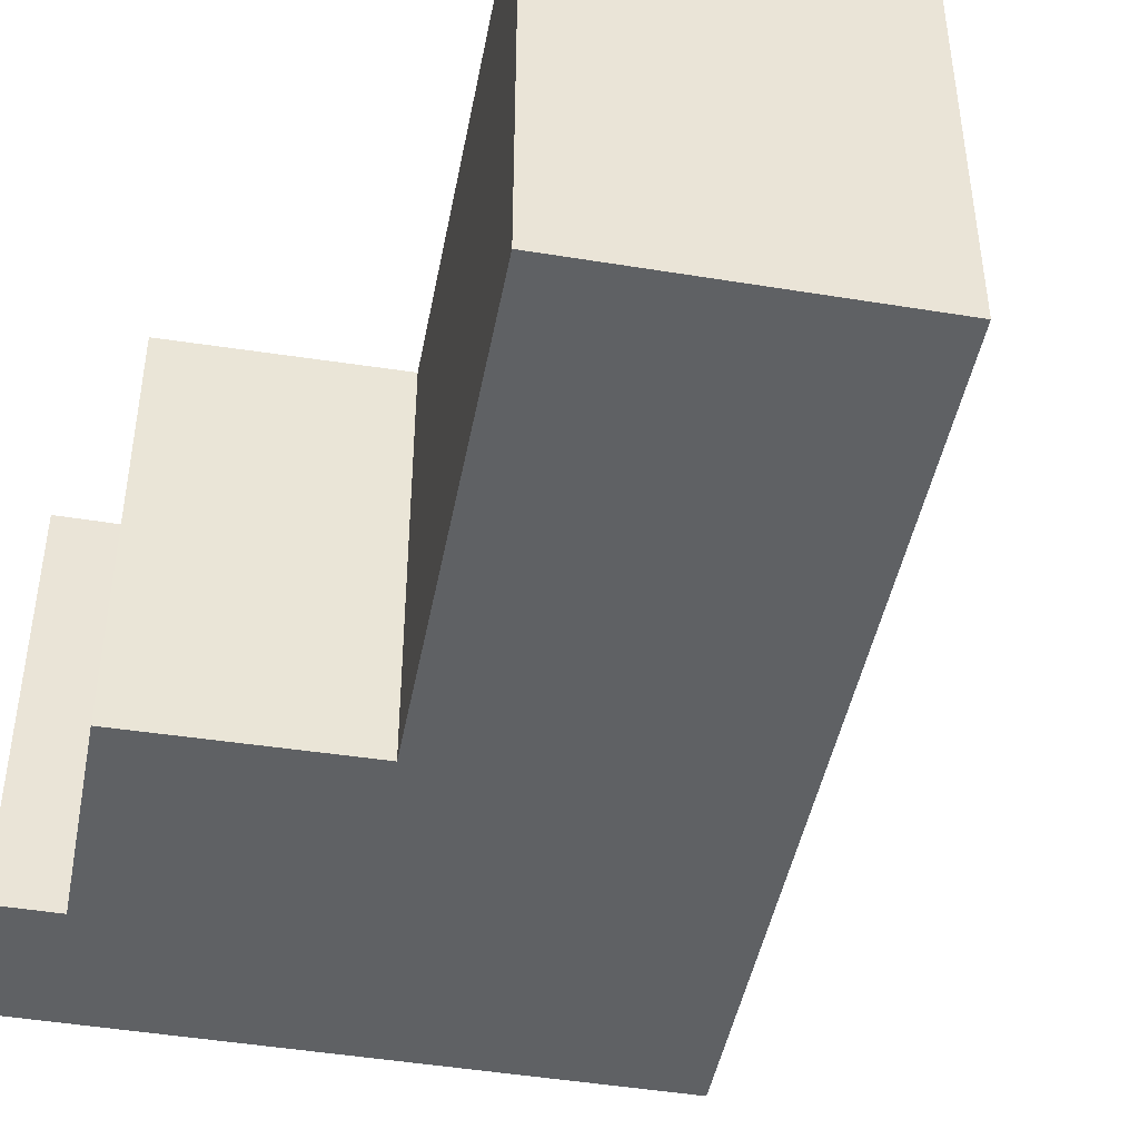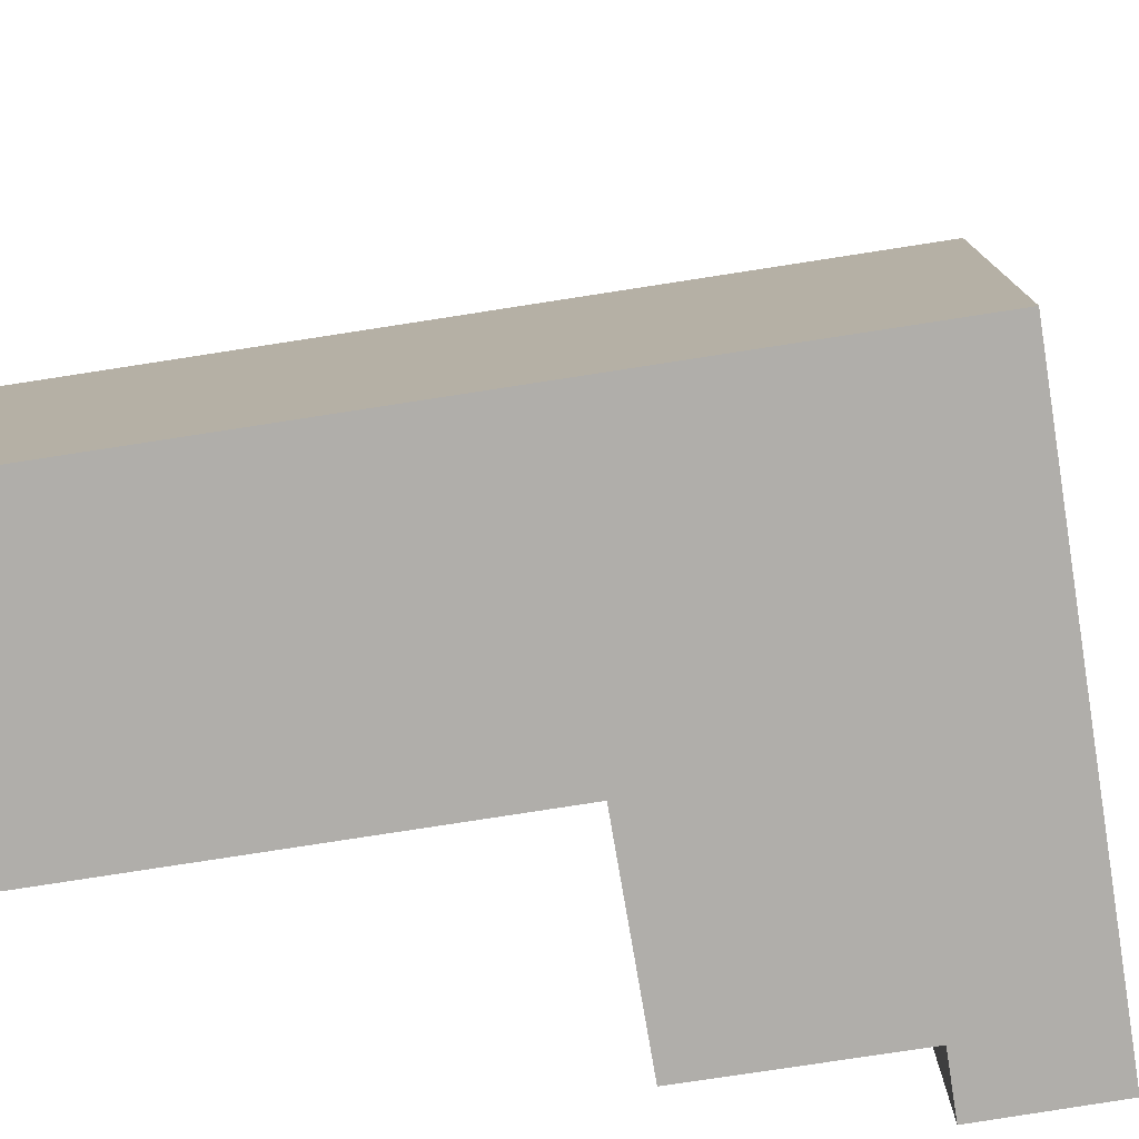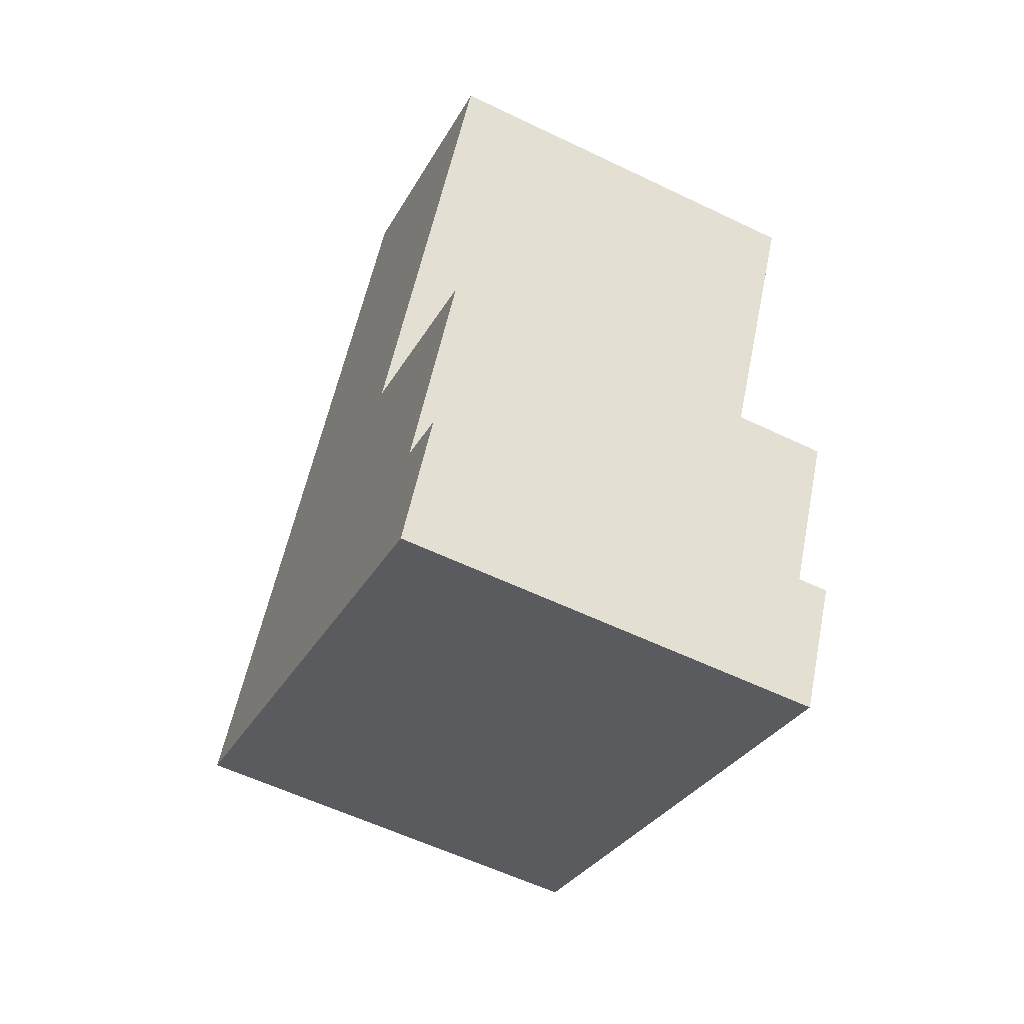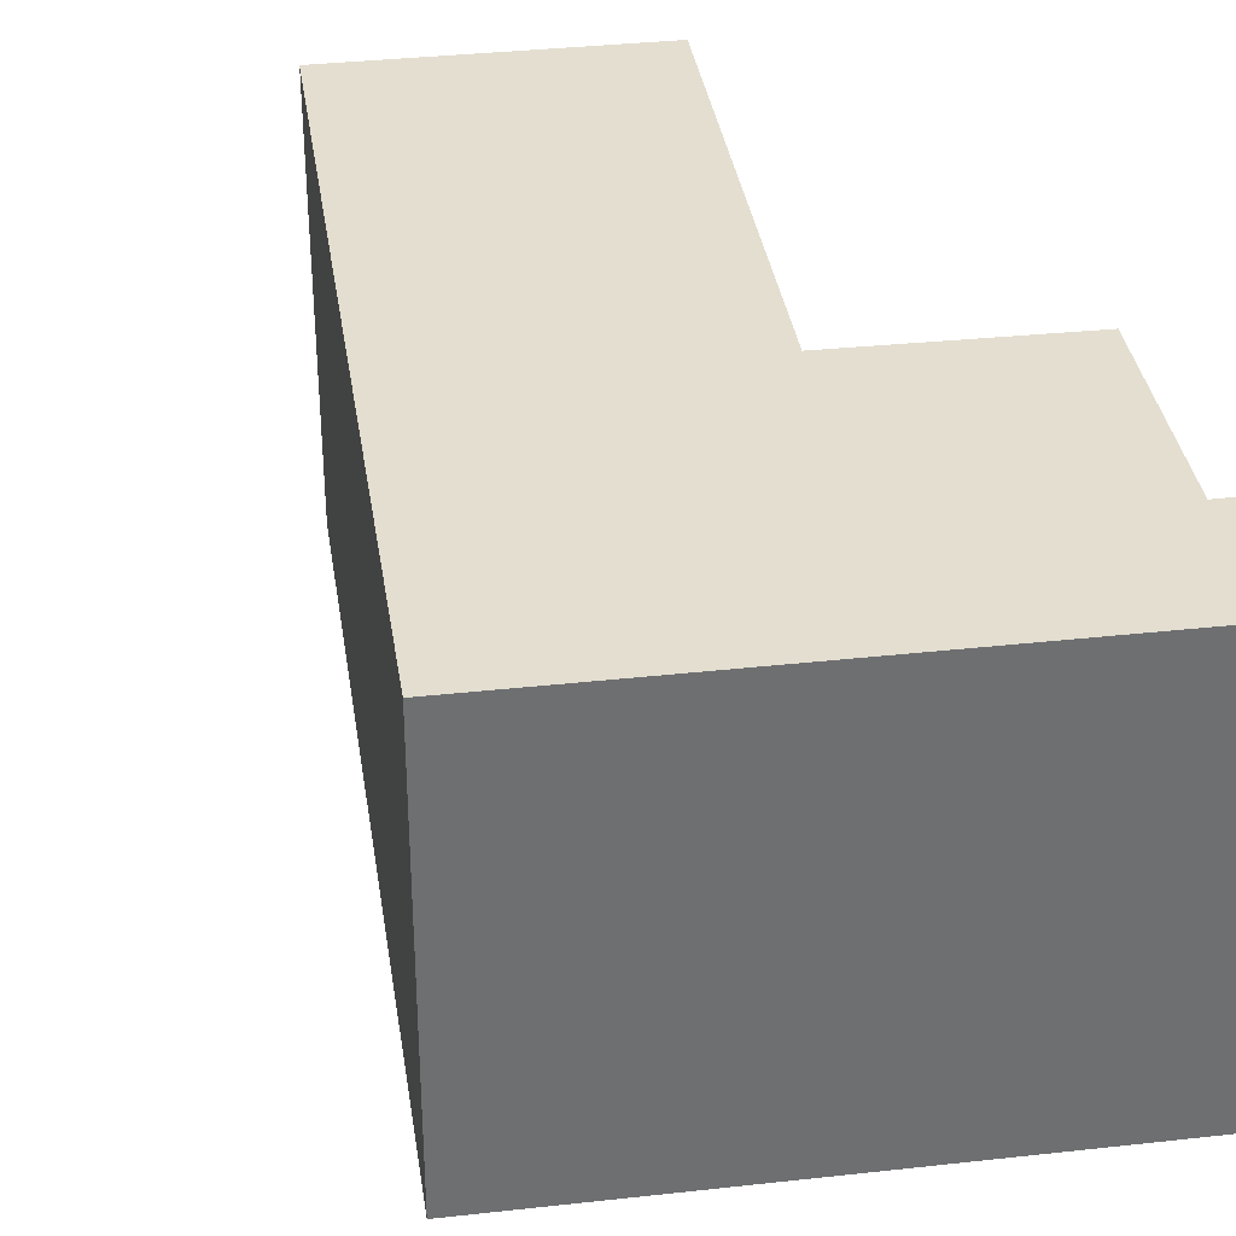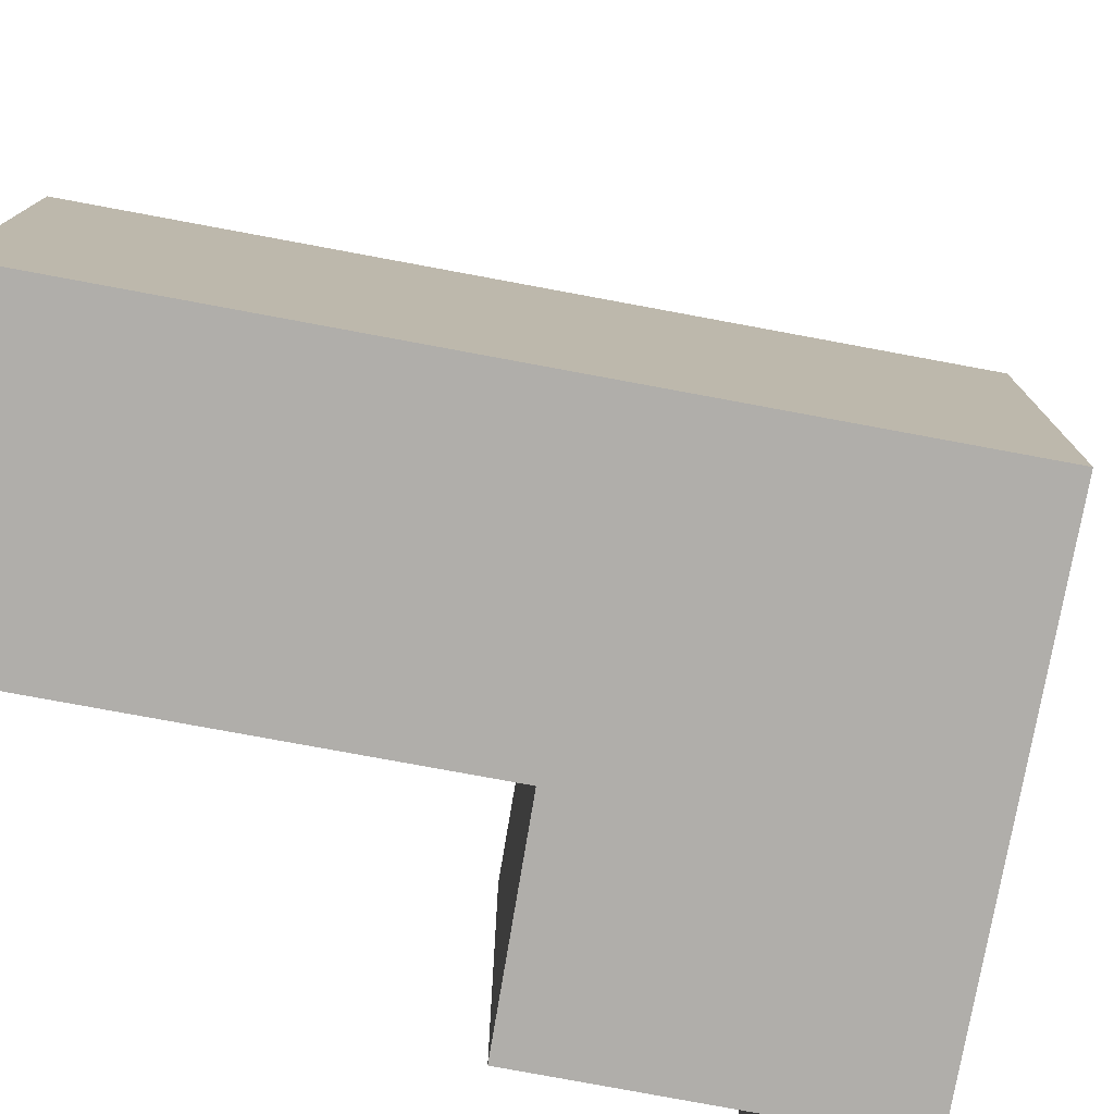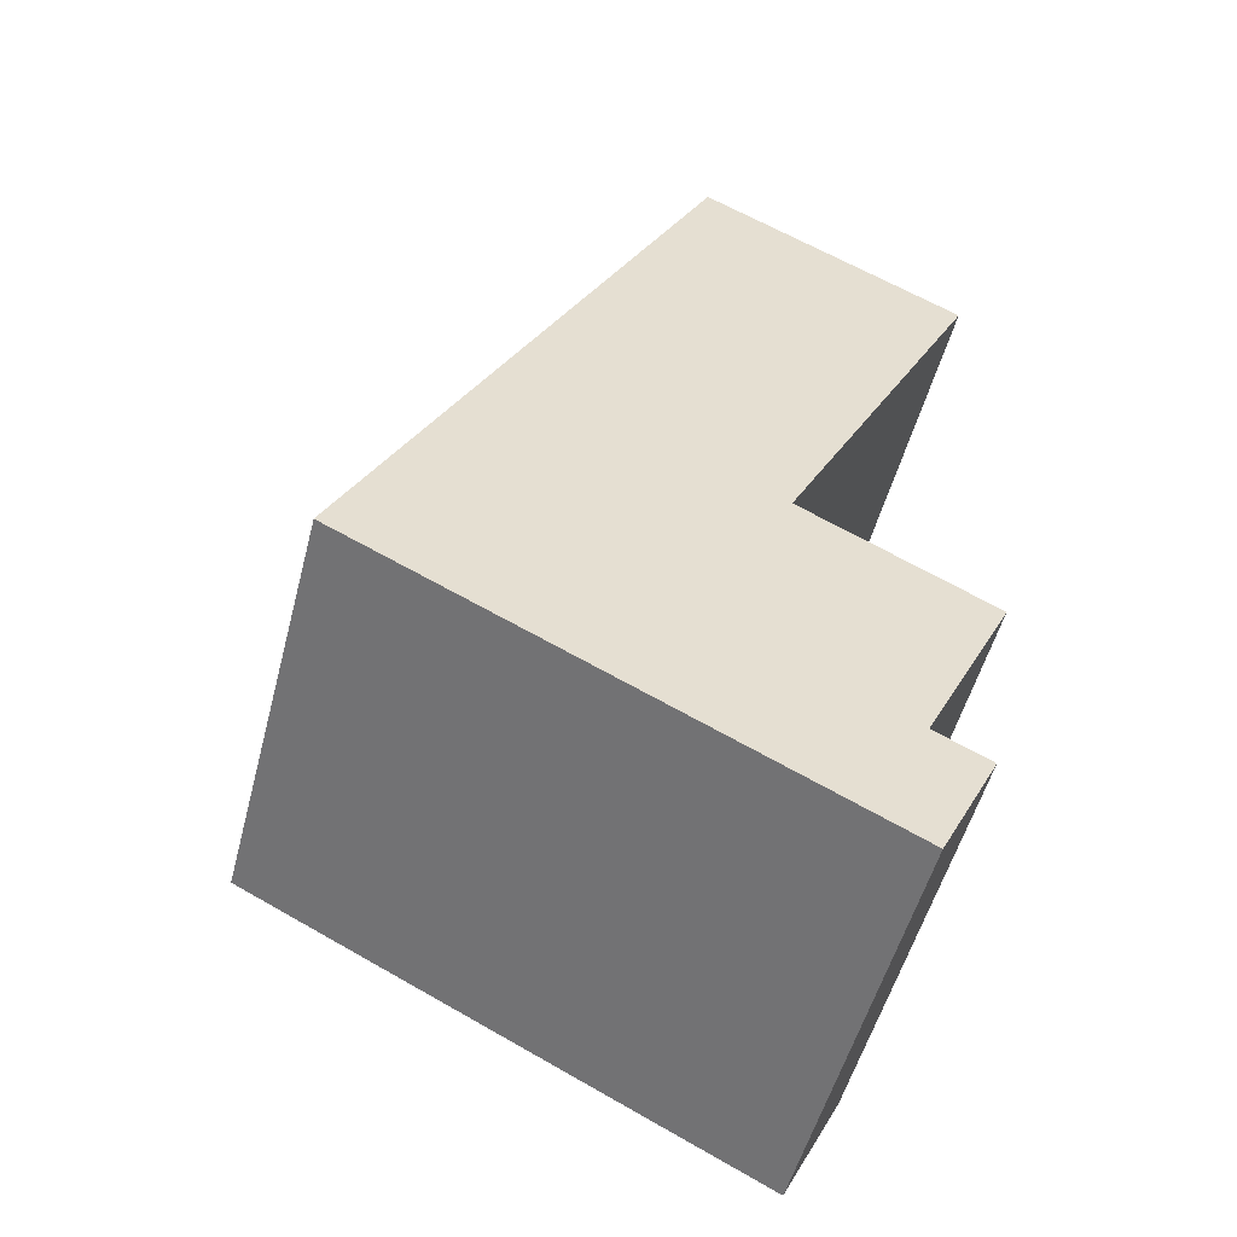
<metadata>
{"format":"obj","ext":"obj","renderer":"f3d","projection":"perspective","resolution":1024,"background":"white","views":[{"elev":-46.0,"azim":-37.0,"up":"+Y"},{"elev":-77.8,"azim":72.6,"up":"+Y"},{"elev":-58.3,"azim":-116.4,"up":"+Z"},{"elev":35.8,"azim":145.3,"up":"+Y"},{"elev":-77.7,"azim":53.3,"up":"+Y"},{"elev":-52.5,"azim":165.4,"up":"+Z"}]}
</metadata>
<code>
v  5.361 3.619 -5.075
v  0 3.619 2.216e-16
v  2.303 3.619 1.143
v  1.767 3.619 -3.583
v  0.125 3.619 -4.425
v  0.908 3.619 -6.026
v  1.32 3.619 -7.08
v  0.821 3.619 -6.069
v  0.437 3.619 -6.259
v  1.106 3.619 -7.186
v  0.943 3.619 -7.267
v  0.943 4.45e-16 -7.267
v  0.437 3.833e-16 -6.259
v  0.908 3.69e-16 -6.026
v  0.125 2.71e-16 -4.425
v  1.767 2.194e-16 -3.583
v  0 0 0
v  0.821 3.716e-16 -6.069
v  2.303 -6.999e-17 1.143
v  5.361 3.108e-16 -5.075
v  1.32 4.335e-16 -7.08
v  1.106 4.4e-16 -7.186
g defaultobject
f 1 2 3
f 2 1 4
f 4 1 5
f 5 1 6
f 6 1 7
f 6 7 8
f 8 7 9
f 9 7 10
f 9 10 11
f 12 9 11
f 9 12 13
f 14 5 6
f 5 14 15
f 16 2 4
f 2 16 17
f 13 8 9
f 8 13 6
f 6 13 14
f 14 13 18
f 15 4 5
f 4 15 16
f 17 3 2
f 3 17 19
f 19 1 3
f 1 19 20
f 20 7 1
f 7 20 21
f 7 21 10
f 10 21 11
f 11 21 22
f 11 22 12
f 17 20 19
f 20 17 16
f 20 16 21
f 21 16 14
f 14 16 15
f 21 14 18
f 21 18 13
f 21 13 22
f 22 13 12

</code>
